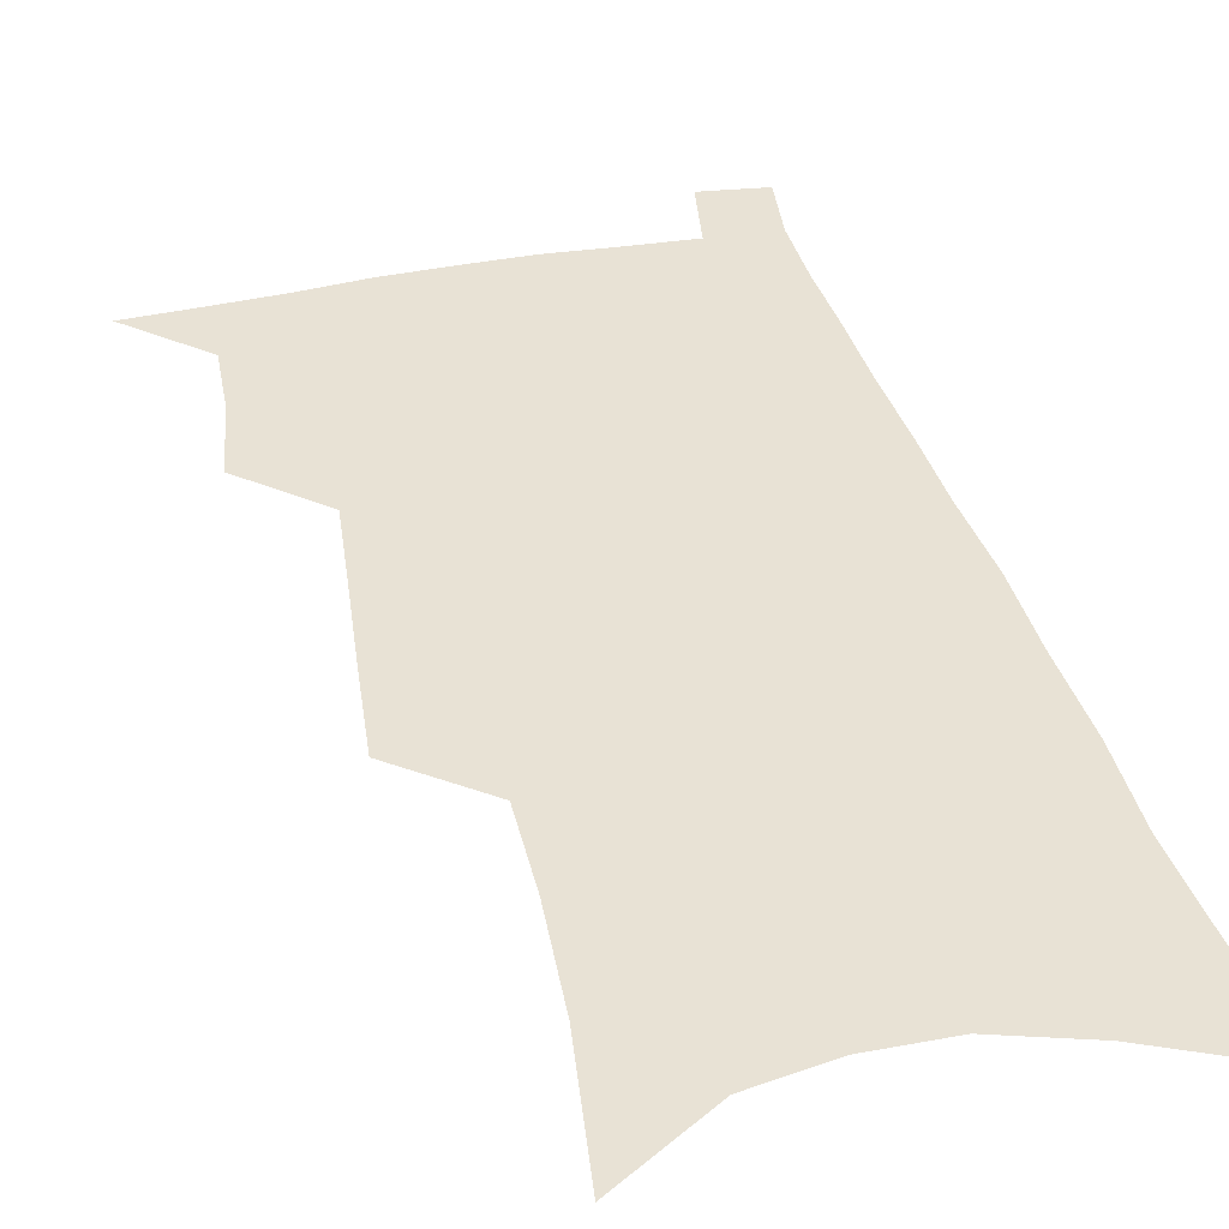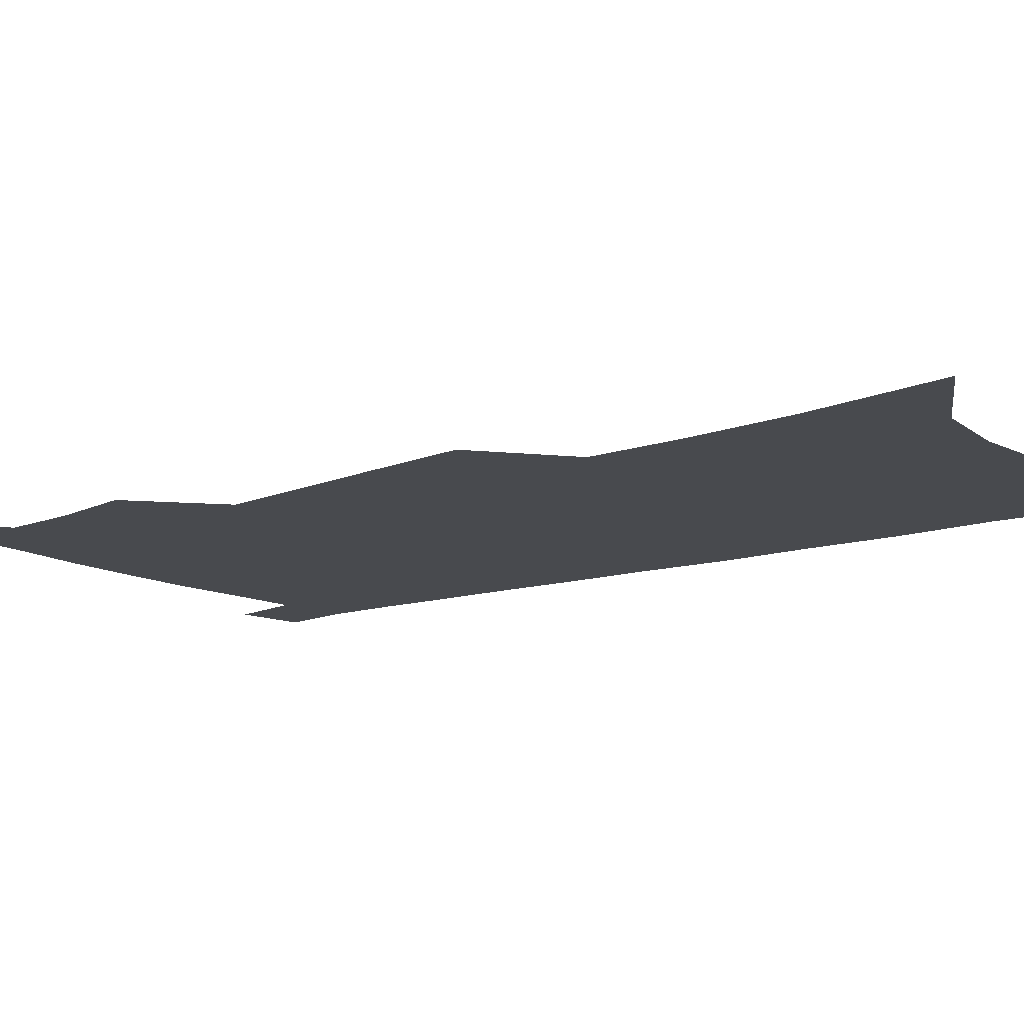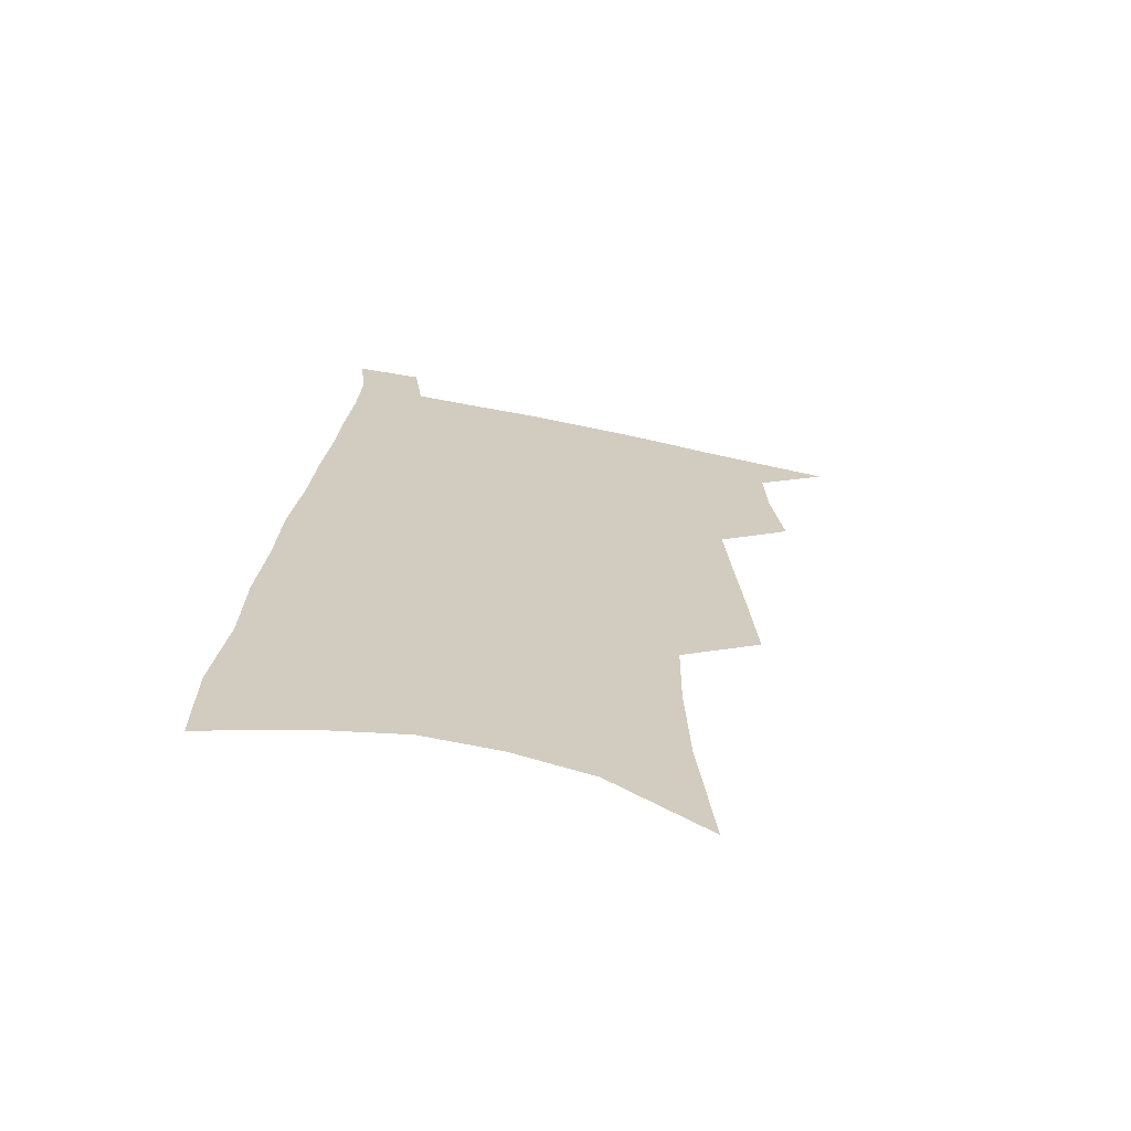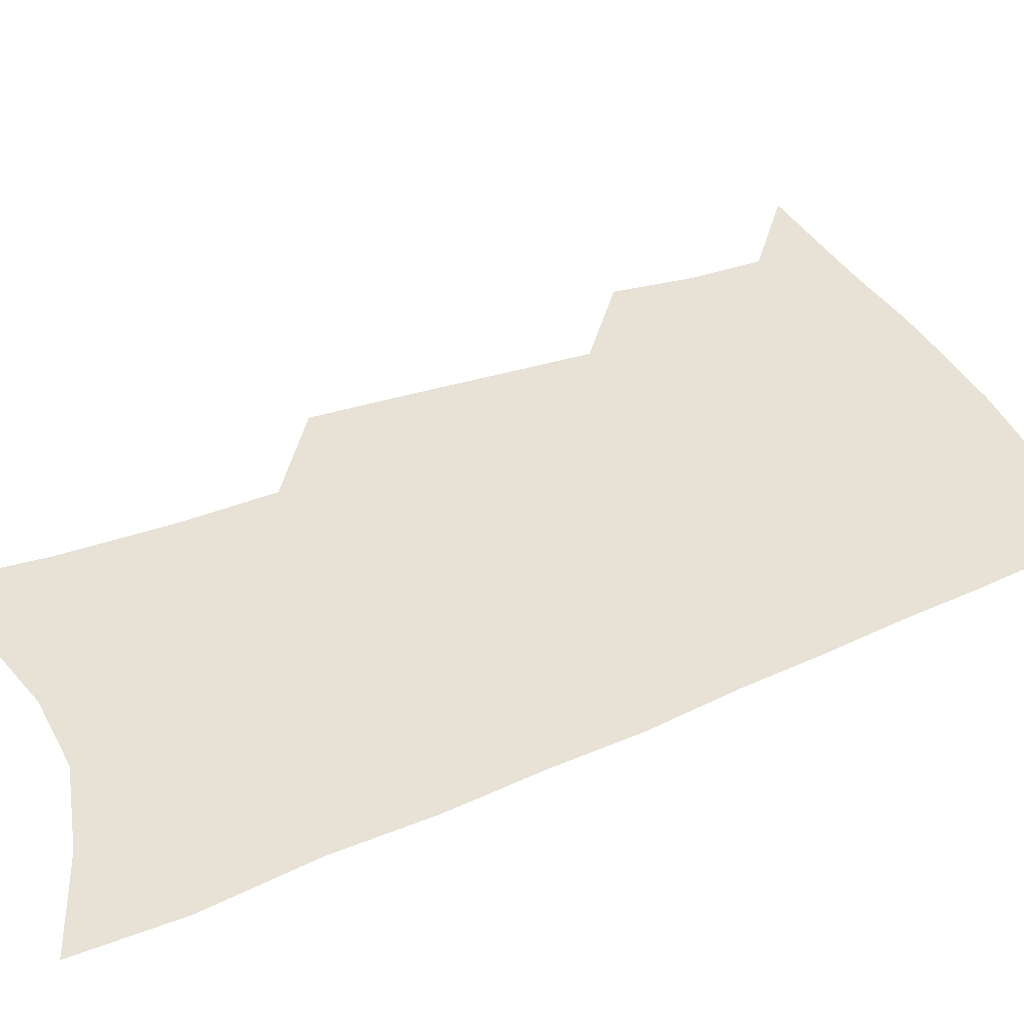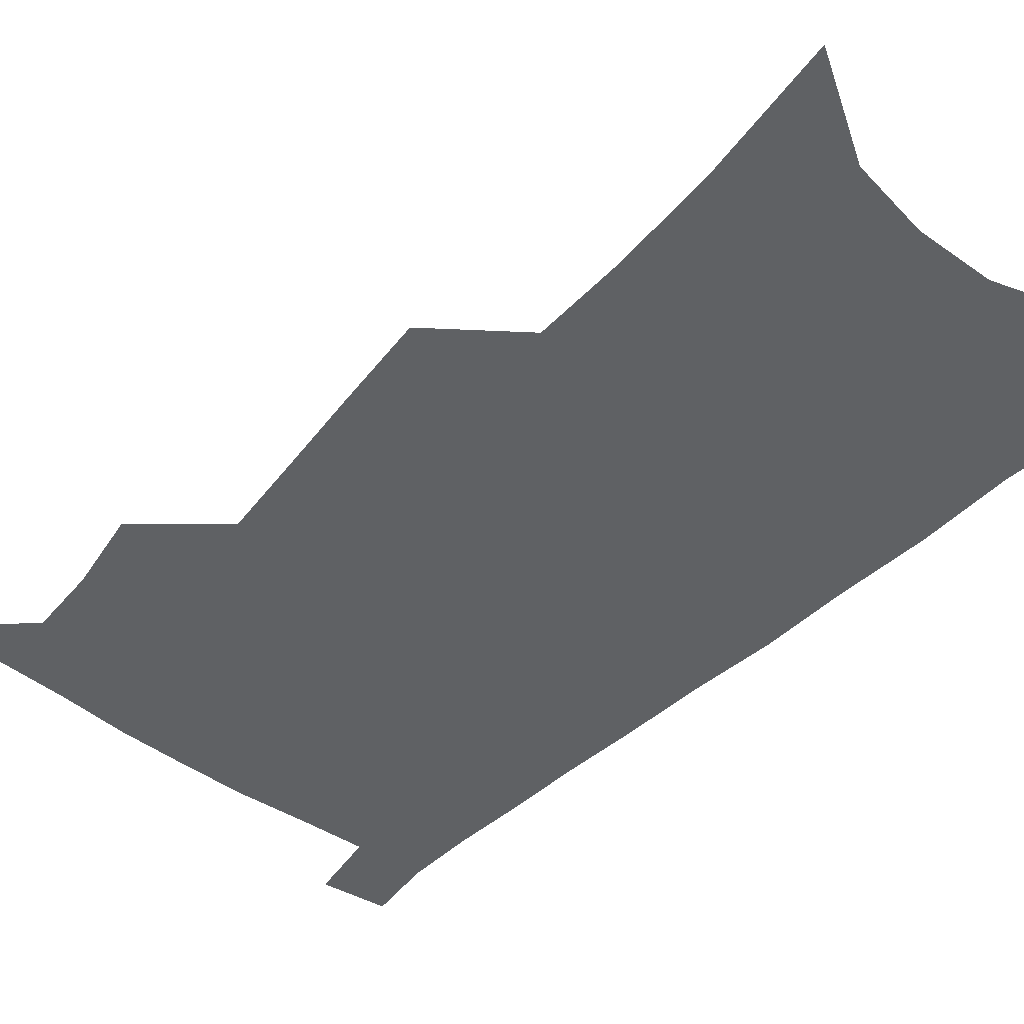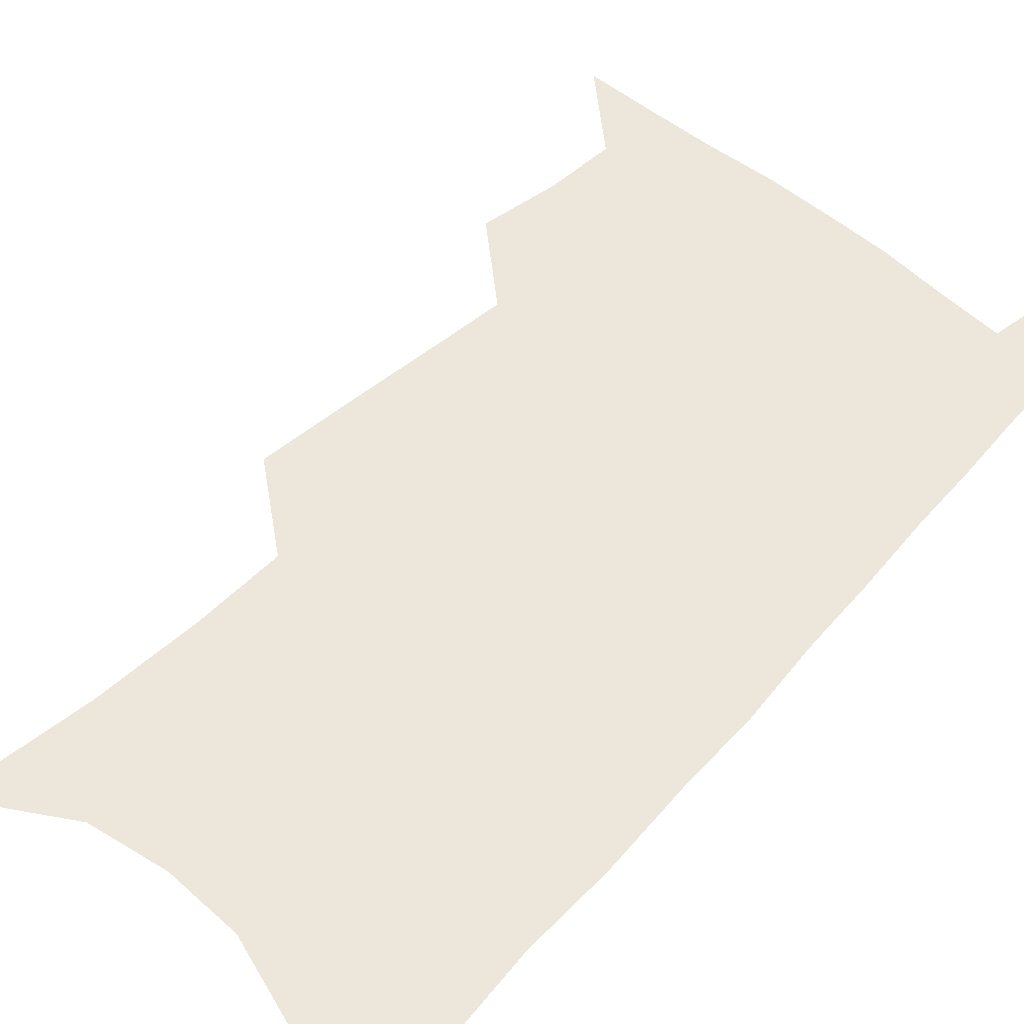
<metadata>
{"format":"obj","ext":"obj","renderer":"f3d","projection":"perspective","resolution":1024,"background":"white","views":[{"elev":40.7,"azim":-12.7,"up":"+Z"},{"elev":-12.8,"azim":-49.7,"up":"+Z"},{"elev":-67.9,"azim":168.4,"up":"+Y"},{"elev":40.3,"azim":64.7,"up":"+Z"},{"elev":-45.5,"azim":-39.4,"up":"+Z"},{"elev":53.1,"azim":43.9,"up":"+Z"}]}
</metadata>
<code>
v 499.2 526.4 0
v 521.6 447.9 0
v 526 476.9 0
v 527.1 502.7 0
v 527 527.7 0
v 541.9 325 0
v 544.6 360.3 0
v 547.5 393.5 0
v 550.1 424.3 0
v 552.5 452.8 0
v 555 479.8 0
v 554.3 504.4 0
v 552.7 529.2 0
v 566.7 174.6 0
v 572.3 227.6 0
v 573.8 268.2 0
v 573.2 302 0
v 576.8 340.5 0
v 577.8 372.3 0
v 578.7 402.2 0
v 579.9 430.3 0
v 580.6 456.5 0
v 581.2 481.6 0
v 580.7 505.4 0
v 577.7 531.6 0
v 603 197.9 0
v 603.4 239.8 0
v 602.9 275.9 0
v 603.3 312.2 0
v 604.7 348 0
v 604.4 376.6 0
v 605.4 407.3 0
v 605.4 433 0
v 605.4 458.1 0
v 605.6 482.6 0
v 605 506.4 0
v 603.1 532.4 0
v 632.3 203.5 0
v 631.5 244.5 0
v 630.7 280.3 0
v 630.2 315.6 0
v 630 348.2 0
v 629.7 377.9 0
v 629.7 406.6 0
v 629.5 434.3 0
v 629.5 459 0
v 629.5 483 0
v 629.4 506.6 0
v 628.2 532.7 0
v 661.1 203.5 0
v 659.6 242.5 0
v 658.1 279 0
v 656.7 314.3 0
v 655.4 347.5 0
v 654.8 377.5 0
v 654.5 405.4 0
v 653.9 432.6 0
v 653.7 458.1 0
v 653.2 483.3 0
v 653.4 507 0
v 654.1 531.2 0
v 692.7 194.2 0
v 689.5 235.5 0
v 687.3 272.9 0
v 684.8 308.9 0
v 683 341.9 0
v 682.4 372 0
v 680.8 401.7 0
v 679.6 429.7 0
v 678.8 456.2 0
v 677.5 482.1 0
v 677.5 506.4 0
v 678.5 530.1 0
v 682.1 555.4 0
v 728.4 178.7 0
v 728.5 215.8 0
v 724 256.4 0
v 723.2 291.2 0
v 720.2 326.4 0
v 718.7 358.5 0
v 714.9 391.2 0
v 712.6 421 0
v 709.6 450.1 0
v 707.7 477.3 0
v 705.2 503.8 0
v 704 528.9 0
v 706.2 552.7 0
f 4 5 1
f 9 10 2
f 2 10 3
f 10 11 3
f 3 11 4
f 11 12 4
f 4 12 5
f 12 13 5
f 17 18 6
f 6 18 7
f 18 19 7
f 7 19 8
f 19 20 8
f 8 20 9
f 20 21 9
f 9 21 10
f 21 22 10
f 10 22 11
f 22 23 11
f 11 23 12
f 23 24 12
f 12 24 13
f 24 25 13
f 14 26 15
f 26 27 15
f 15 27 16
f 27 28 16
f 16 28 17
f 28 29 17
f 17 29 18
f 29 30 18
f 18 30 19
f 30 31 19
f 19 31 20
f 31 32 20
f 20 32 21
f 32 33 21
f 21 33 22
f 33 34 22
f 22 34 23
f 34 35 23
f 23 35 24
f 35 36 24
f 24 36 25
f 36 37 25
f 26 38 27
f 38 39 27
f 27 39 28
f 39 40 28
f 28 40 29
f 40 41 29
f 29 41 30
f 41 42 30
f 30 42 31
f 42 43 31
f 31 43 32
f 43 44 32
f 32 44 33
f 44 45 33
f 33 45 34
f 45 46 34
f 34 46 35
f 46 47 35
f 35 47 36
f 47 48 36
f 36 48 37
f 48 49 37
f 38 50 39
f 50 51 39
f 39 51 40
f 51 52 40
f 40 52 41
f 52 53 41
f 41 53 42
f 53 54 42
f 42 54 43
f 54 55 43
f 43 55 44
f 55 56 44
f 44 56 45
f 56 57 45
f 45 57 46
f 57 58 46
f 46 58 47
f 58 59 47
f 47 59 48
f 59 60 48
f 48 60 49
f 60 61 49
f 50 62 51
f 62 63 51
f 51 63 52
f 63 64 52
f 52 64 53
f 64 65 53
f 53 65 54
f 65 66 54
f 54 66 55
f 66 67 55
f 55 67 56
f 67 68 56
f 56 68 57
f 68 69 57
f 57 69 58
f 69 70 58
f 58 70 59
f 70 71 59
f 59 71 60
f 71 72 60
f 60 72 61
f 72 73 61
f 62 75 63
f 75 76 63
f 63 76 64
f 76 77 64
f 64 77 65
f 77 78 65
f 65 78 66
f 78 79 66
f 66 79 67
f 79 80 67
f 67 80 68
f 80 81 68
f 68 81 69
f 81 82 69
f 69 82 70
f 82 83 70
f 70 83 71
f 83 84 71
f 71 84 72
f 84 85 72
f 72 85 73
f 85 86 73
f 73 86 74
f 86 87 74

</code>
